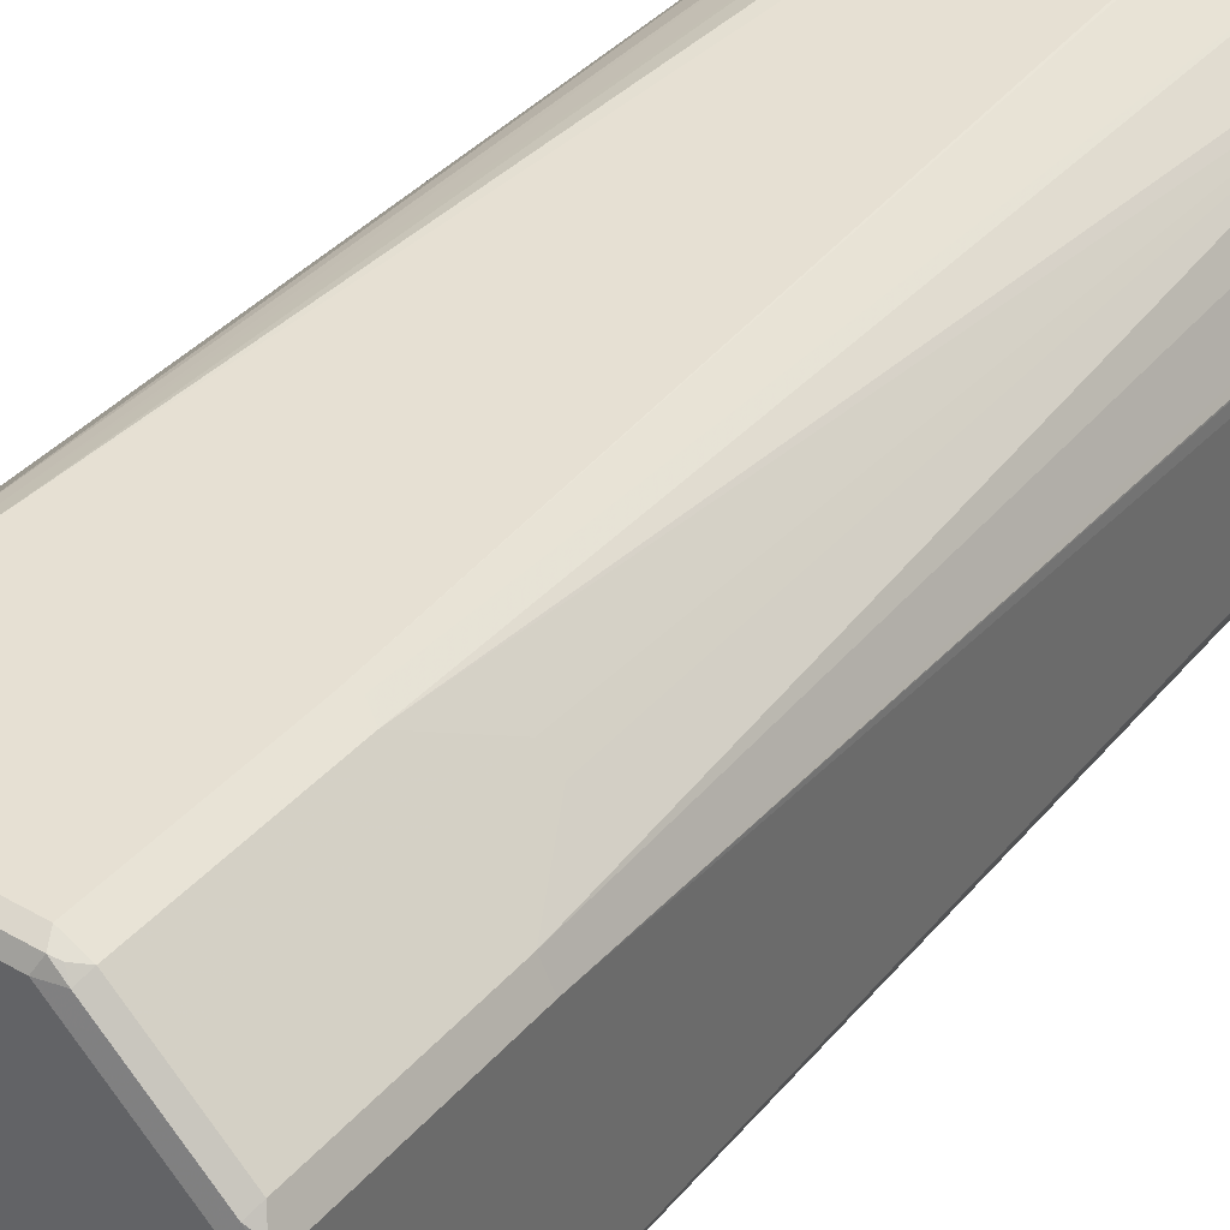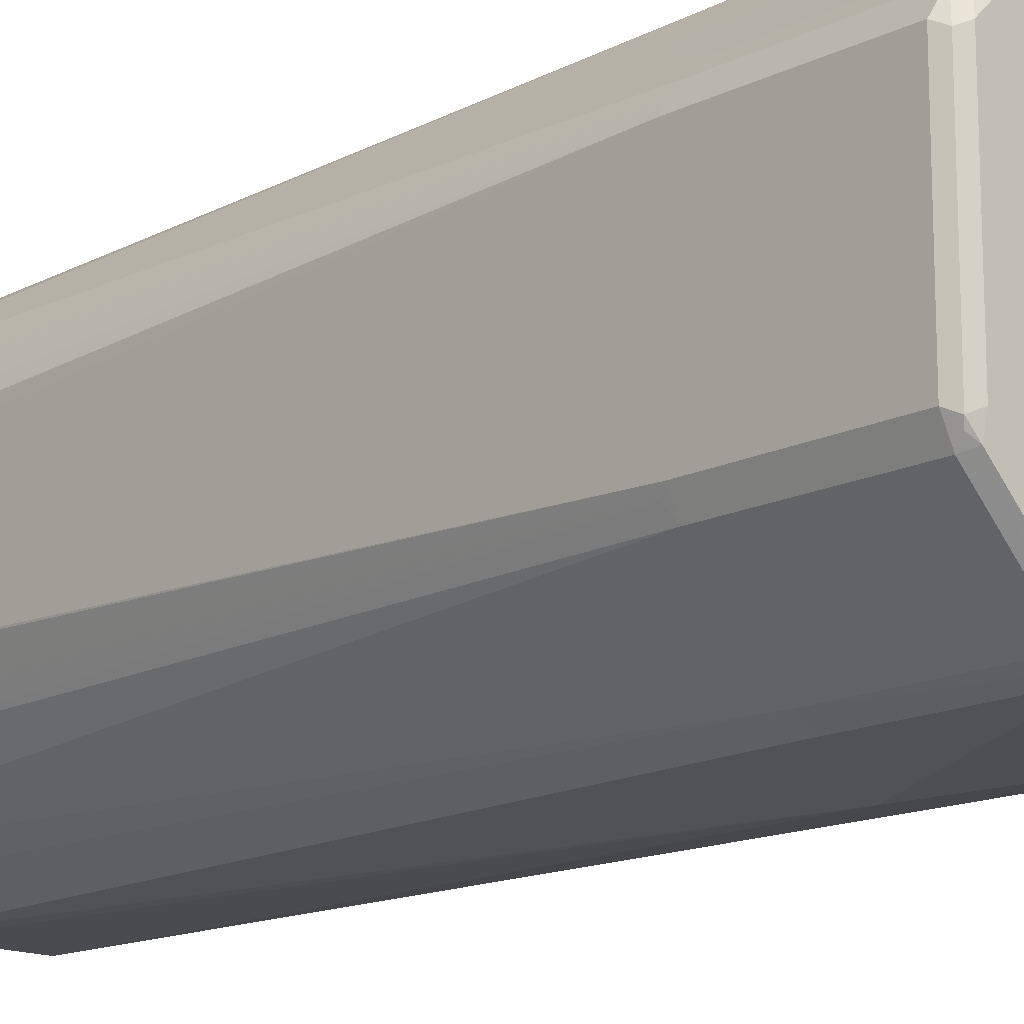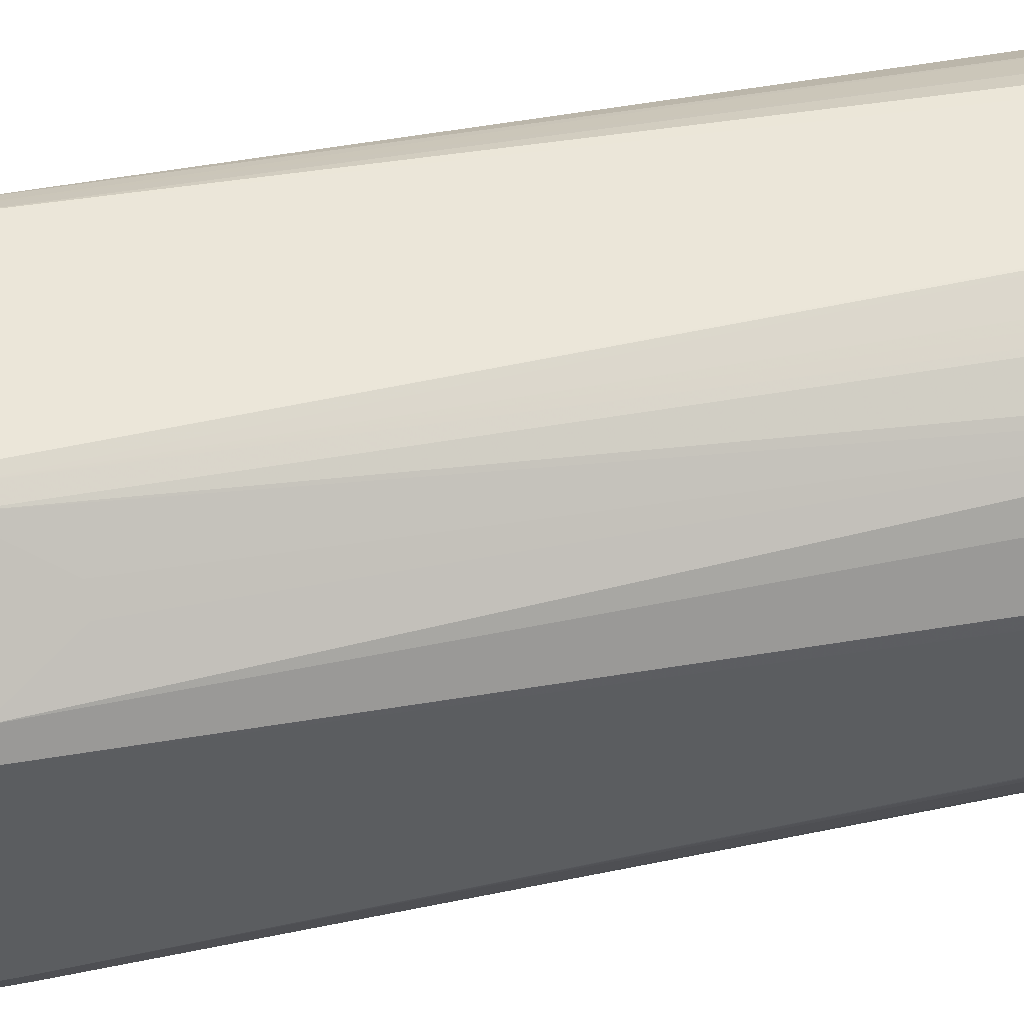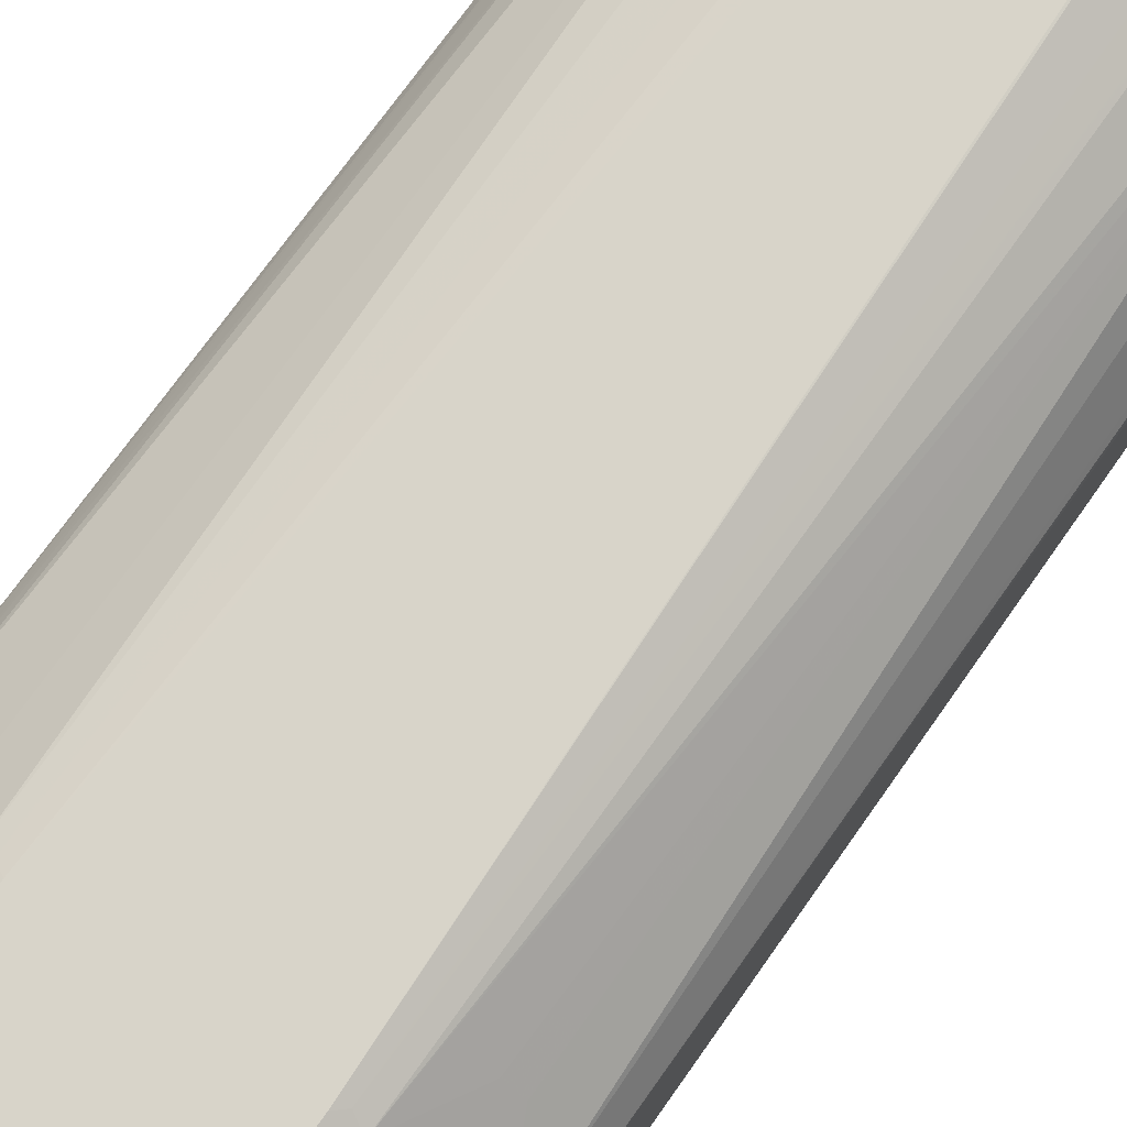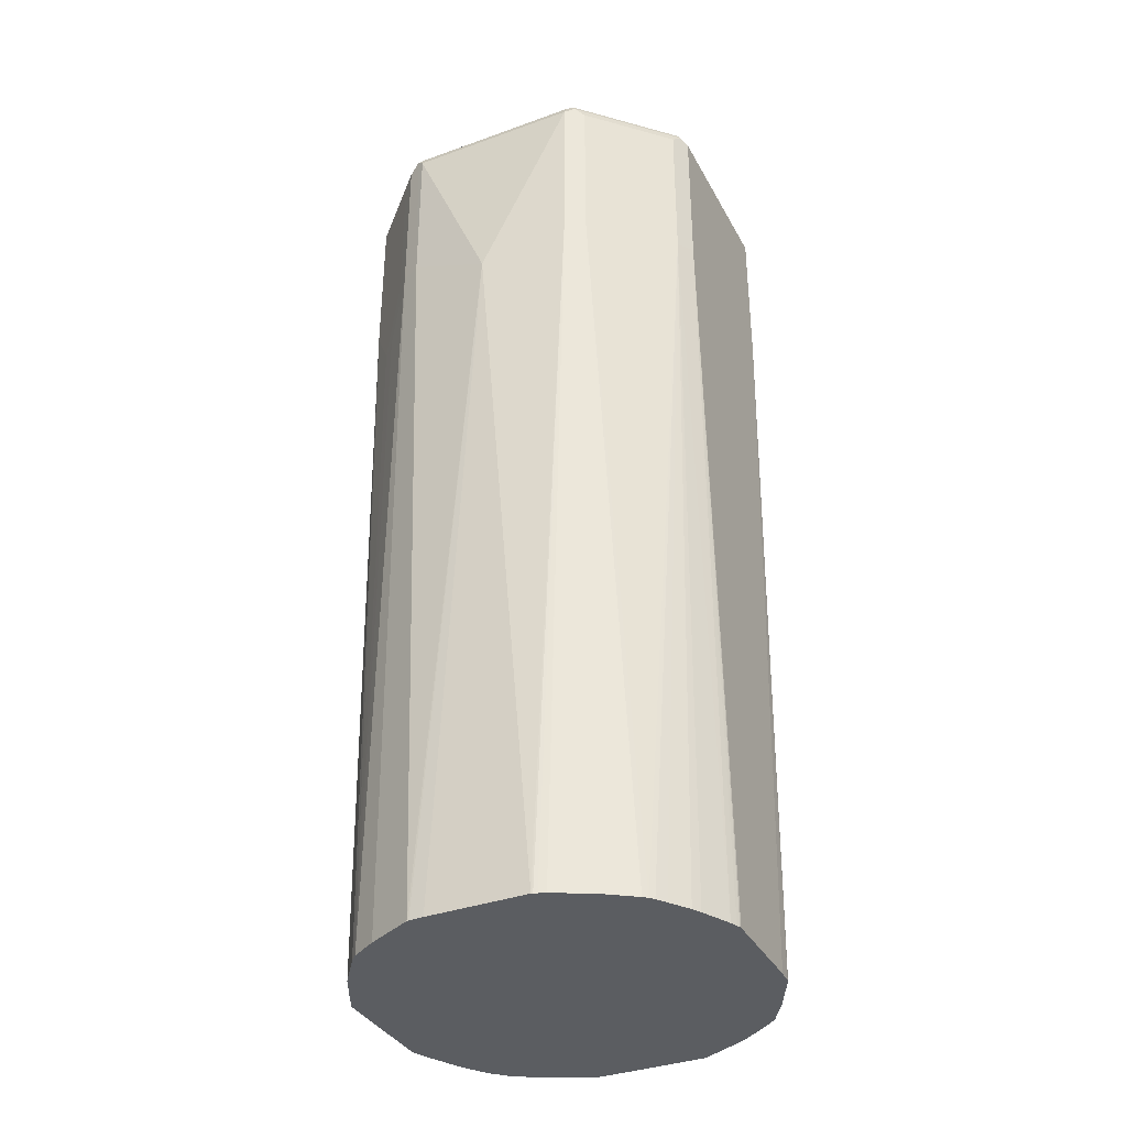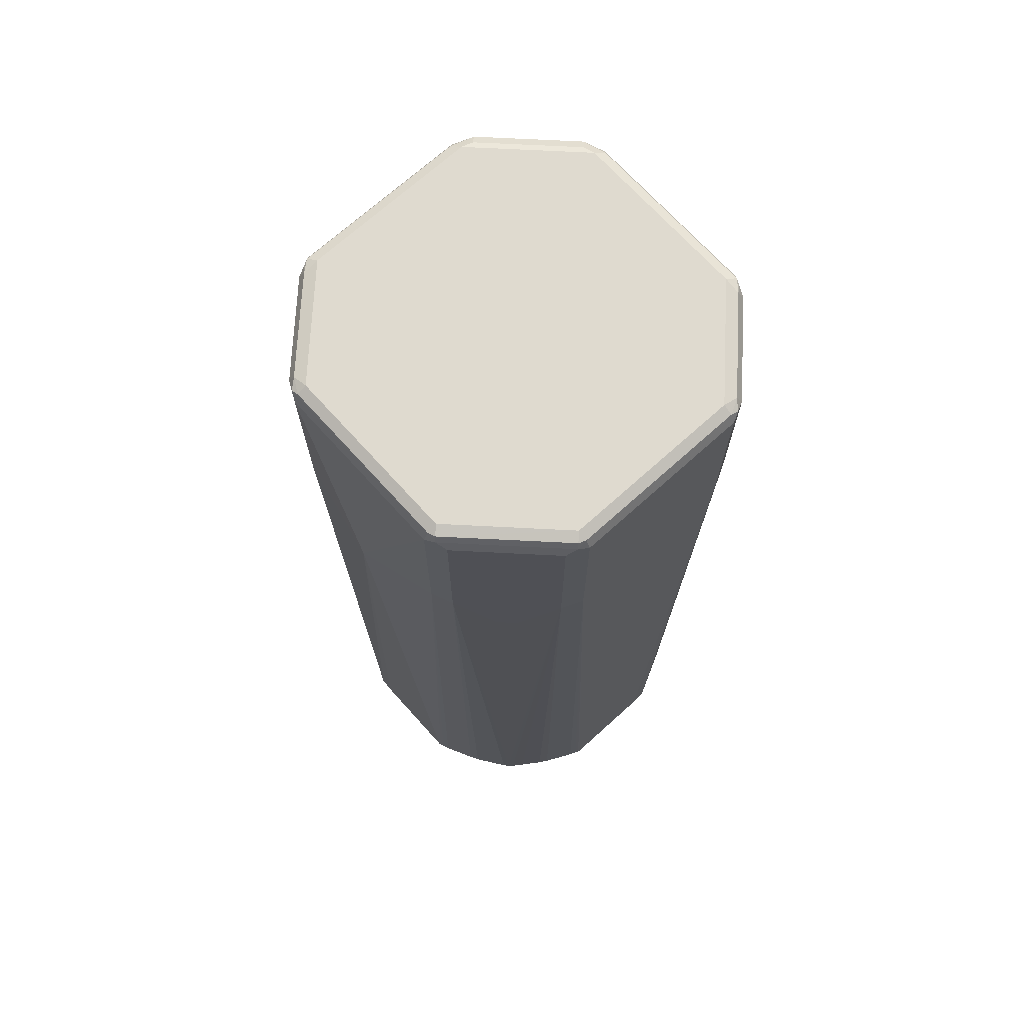
<metadata>
{"format":"obj","ext":"obj","renderer":"f3d","projection":"perspective","resolution":1024,"background":"white","views":[{"elev":38.5,"azim":-144.0,"up":"+Z"},{"elev":-15.3,"azim":136.3,"up":"+Z"},{"elev":48.3,"azim":-102.2,"up":"+Z"},{"elev":75.6,"azim":-144.6,"up":"+Z"},{"elev":-36.1,"azim":-154.7,"up":"+Y"},{"elev":70.6,"azim":-132.1,"up":"+Y"}]}
</metadata>
<code>
v 0.06269 0.951 0.1359
v 0.07662 0.9545 0.1289
v 0.06793 0.9562 0.1306
v 0.0592 0.9579 0.1323
v -0.06269 0.951 0.1359
v 0.06269 0.836 0.1359
v 0.09753 0.9545 0.108
v 0.07139 0.9596 0.1236
v 0.06269 0.9614 0.1254
v 0.07662 0.8395 0.1289
v -0.06617 0.9579 0.1323
v -0.07053 0.9562 0.1306
v -0.07662 0.951 0.1289
v -0.06793 0.8308 0.1332
v -0.06269 0.836 0.1359
v 0.06966 0.8325 0.1323
v 0.03133 0.2835 0.1359
v 0.04152 0.2835 0.1356
v 0.05617 0.2835 0.1293
v 0.1184 0.9545 0.08708
v 0.1132 0.9596 0.08186
v 0.08184 0.9596 0.1132
v 0.09753 0.7977 0.108
v -0.06269 0.9614 0.1254
v 0.07314 0.9614 0.1149
v 0.07705 0.2835 0.1189
v 0.09588 0.2835 0.1063
v -0.07444 0.9588 0.1254
v -0.09753 0.951 0.108
v -0.07662 0.836 0.1289
v -0.07662 0.2835 0.1184
v -0.07575 0.2835 0.1189
v -0.06878 0.2835 0.1224
v -0.06269 0.2835 0.1254
v -0.04194 0.2835 0.1355
v -0.04048 0.2835 0.1359
v 0.1289 0.9545 0.07661
v 0.1184 0.8395 0.08708
v 0.1236 0.9596 0.07139
v 0.1254 0.9614 0.06269
v 0.1045 0.9614 0.0836
v 0.108 0.7977 0.09752
v -0.07314 0.9614 0.1149
v 0.1063 0.2835 0.09586
v -0.0849 0.9588 0.1149
v -0.1163 0.9588 0.0836
v -0.1184 0.951 0.08708
v -0.09753 0.7942 0.108
v -0.1068 0.2835 0.09534
v -0.1012 0.2835 0.1006
v 0.1359 0.951 0.06269
v 0.1324 0.9579 0.05921
v 0.1289 0.8395 0.07661
v 0.1254 0.9614 -0.0627
v -0.1045 0.9614 0.0836
v 0.1189 0.2835 0.07705
v -0.1254 0.9614 0.06269
v -0.1267 0.9588 0.07313
v -0.1289 0.951 0.07661
v -0.1184 0.836 0.08708
v -0.108 0.7942 0.09752
v -0.1184 0.2835 0.07661
v -0.1289 0.836 0.07661
v 0.1359 0.951 -0.0627
v 0.1359 0.836 0.06269
v 0.1324 0.9579 -0.06618
v 0.1324 0.8325 0.06965
v 0.1254 0.9588 -0.07444
v 0.115 0.9588 -0.08491
v 0.06269 0.9614 -0.1254
v 0.1293 0.2835 0.05615
v -0.1254 0.9614 -0.0627
v -0.1324 0.9579 0.06269
v -0.1332 0.9562 0.06791
v -0.1359 0.951 0.06269
v -0.1254 0.2835 0.06269
v -0.1359 0.836 0.06269
v 0.1289 0.951 -0.07662
v 0.1359 0.836 -0.0627
v 0.1356 0.2835 0.04153
v 0.1359 0.2835 0.03134
v 0.1306 0.9562 -0.07052
v 0.08359 0.9588 -0.1163
v 0.08708 0.951 -0.1184
v -0.06269 0.9614 -0.1254
v 0.07314 0.9588 -0.1267
v 0.06269 0.9579 -0.1324
v -0.06793 0.9588 -0.1306
v -0.1306 0.9588 -0.06792
v -0.1324 0.9579 -0.0627
v -0.1359 0.951 -0.0627
v -0.1326 0.2835 0.04833
v -0.1359 0.2835 0.03134
v -0.1353 0.2835 0.04178
v -0.1352 0.2835 0.04308
v 0.1289 0.836 -0.07662
v 0.1332 0.8308 -0.06792
v 0.1359 0.2835 -0.0405
v 0.1355 0.2835 -0.04196
v 0.07662 0.951 -0.1289
v 0.08708 0.836 -0.1184
v -0.06269 0.9579 -0.1324
v 0.06793 0.9562 -0.1332
v -0.06966 0.9545 -0.1324
v -0.08011 0.9545 -0.1219
v -0.1115 0.9545 -0.09057
v -0.1324 0.9545 -0.06966
v -0.1359 0.836 -0.0627
v -0.1359 0.2835 -0.0405
v 0.108 0.7942 -0.09753
v 0.1184 0.2835 -0.07662
v 0.1006 0.2835 -0.1012
v 0.09535 0.2835 -0.1068
v 0.1254 0.2835 -0.0627
v 0.07662 0.836 -0.1289
v -0.06269 0.951 -0.1358
v 0.06269 0.951 -0.1358
v 0.06269 0.836 -0.1358
v -0.07662 0.9475 -0.1289
v -0.08708 0.9475 -0.1184
v -0.1289 0.9475 -0.07662
v -0.1289 0.8325 -0.07662
v -0.1325 0.2835 -0.04936
v -0.1346 0.2835 -0.04439
v -0.1356 0.2835 -0.04179
v 0.09753 0.7942 -0.108
v 0.07662 0.2835 -0.1184
v 0.04309 0.2835 -0.1352
v 0 0.8046 -0.1463
v -0.06269 0.836 -0.1358
v -0.07662 0.8325 -0.1289
v -0.08708 0.8325 -0.1184
v -0.108 0.7907 -0.09753
v -0.101 0.2835 -0.101
v -0.1038 0.2835 -0.09783
v -0.1088 0.2835 -0.09057
v -0.1184 0.2835 -0.07662
v -0.1221 0.2835 -0.07027
v 0.04178 0.2835 -0.1353
v 0.03133 0.2835 -0.1358
v -0.04048 0.2835 -0.1358
v -0.04178 0.2835 -0.1356
v -0.04439 0.2835 -0.1345
v -0.04936 0.2835 -0.1325
v -0.09753 0.7907 -0.108
v -0.07027 0.2835 -0.1221
v -0.07662 0.2835 -0.1184
v -0.09056 0.2835 -0.1088
v -0.09782 0.2835 -0.1038
f 1 2 3
f 75 91 108
f 73 75 74
f 73 91 75
f 73 90 91
f 72 89 90
f 72 88 89
f 75 108 109
f 72 85 88
f 70 87 102
f 70 86 87
f 70 83 86
f 69 84 83
f 69 78 84
f 68 78 69
f 70 102 85
f 75 109 93
f 75 93 77
f 76 77 92
f 86 100 103
f 85 102 88
f 84 115 100
f 84 101 115
f 83 100 86
f 83 84 100
f 79 99 97
f 79 98 99
f 79 97 96
f 78 101 84
f 78 110 101
f 78 96 110
f 77 95 92
f 77 94 95
f 77 93 94
f 68 82 78
f 86 103 87
f 66 78 82
f 65 80 81
f 54 66 68
f 53 56 67
f 51 79 64
f 51 98 79
f 51 81 98
f 51 65 81
f 54 68 69
f 51 66 52
f 49 63 62
f 49 61 63
f 48 61 49
f 48 63 61
f 48 60 63
f 47 63 60
f 51 64 66
f 54 69 83
f 54 83 70
f 56 71 67
f 65 71 80
f 65 67 71
f 64 96 78
f 64 79 96
f 64 78 66
f 62 77 76
f 62 63 77
f 59 77 63
f 59 75 77
f 59 74 75
f 58 74 59
f 58 73 74
f 57 73 58
f 57 90 73
f 57 72 90
f 66 82 68
f 47 59 63
f 87 103 102
f 88 104 105
f 122 136 137
f 122 135 136
f 122 134 135
f 122 133 134
f 120 122 121
f 120 133 122
f 122 137 138
f 120 132 133
f 119 131 132
f 118 128 129
f 117 118 129
f 116 129 130
f 116 117 129
f 115 128 118
f 119 132 120
f 122 138 123
f 128 139 129
f 129 139 140
f 133 145 134
f 131 134 145
f 131 149 134
f 131 148 149
f 131 147 148
f 131 146 147
f 131 144 146
f 131 133 132
f 131 145 133
f 130 144 131
f 130 143 144
f 130 142 143
f 130 141 142
f 129 141 130
f 129 140 141
f 115 127 128
f 88 102 104
f 113 115 126
f 110 113 126
f 100 115 103
f 97 114 111
f 97 99 114
f 96 113 110
f 96 112 113
f 96 111 112
f 101 110 126
f 96 97 111
f 91 121 122
f 91 107 121
f 89 107 90
f 89 106 107
f 88 106 89
f 88 105 106
f 91 122 108
f 101 126 115
f 102 103 116
f 102 116 104
f 108 125 109
f 108 124 125
f 108 123 124
f 108 122 123
f 106 121 107
f 106 120 121
f 105 120 106
f 104 120 105
f 104 119 120
f 104 131 119
f 104 130 131
f 104 116 130
f 103 118 117
f 103 115 118
f 103 117 116
f 113 127 115
f 46 59 47
f 90 107 91
f 46 57 58
f 13 29 48
f 13 45 29
f 13 28 45
f 12 28 13
f 11 28 12
f 11 24 28
f 13 48 30
f 10 27 23
f 10 16 26
f 9 43 24
f 9 55 43
f 9 57 55
f 9 72 57
f 9 85 72
f 10 26 27
f 13 30 14
f 14 30 31
f 14 31 32
f 17 62 76
f 17 49 62
f 17 50 49
f 17 31 50
f 17 32 31
f 17 33 32
f 17 34 33
f 17 35 34
f 17 36 35
f 16 19 26
f 15 35 36
f 14 35 15
f 14 34 35
f 14 33 34
f 14 32 33
f 9 70 85
f 17 76 92
f 9 54 70
f 9 25 41
f 2 9 3
f 2 8 9
f 2 22 8
f 2 7 22
f 1 10 2
f 1 6 10
f 2 10 23
f 1 17 6
f 1 15 36
f 1 5 15
f 1 11 5
f 1 4 11
f 1 3 4
f 46 58 59
f 1 36 17
f 2 23 7
f 3 9 4
f 4 9 24
f 8 25 9
f 8 22 25
f 7 38 20
f 7 23 38
f 7 21 22
f 7 20 21
f 6 19 16
f 6 18 19
f 6 17 18
f 6 16 10
f 5 14 15
f 5 13 14
f 5 12 13
f 5 11 12
f 4 24 11
f 9 40 54
f 17 92 95
f 9 41 40
f 17 94 93
f 29 45 46
f 24 45 28
f 24 43 45
f 23 44 42
f 23 27 44
f 23 53 38
f 29 47 60
f 23 42 53
f 21 41 25
f 21 40 41
f 21 39 40
f 20 53 37
f 20 38 53
f 20 39 21
f 21 25 22
f 29 60 48
f 30 48 49
f 30 49 50
f 46 55 57
f 17 95 94
f 44 56 53
f 43 46 45
f 43 55 46
f 42 44 53
f 40 66 54
f 40 52 66
f 37 65 51
f 37 67 65
f 37 53 67
f 37 40 39
f 37 52 40
f 37 51 52
f 30 50 31
f 20 37 39
f 17 19 18
f 29 46 47
f 17 27 26
f 17 144 143
f 17 146 144
f 17 147 146
f 17 148 147
f 17 149 148
f 17 135 134
f 17 136 135
f 17 137 136
f 17 138 137
f 17 123 138
f 17 124 123
f 17 125 124
f 17 26 19
f 17 109 125
f 17 93 109
f 17 143 142
f 17 142 141
f 17 134 149
f 17 98 81
f 17 71 56
f 17 80 71
f 17 44 27
f 17 81 80
f 17 99 98
f 17 114 99
f 17 141 140
f 17 111 114
f 17 112 111
f 17 113 112
f 17 127 113
f 17 128 127
f 17 139 128
f 17 140 139
f 17 56 44

</code>
